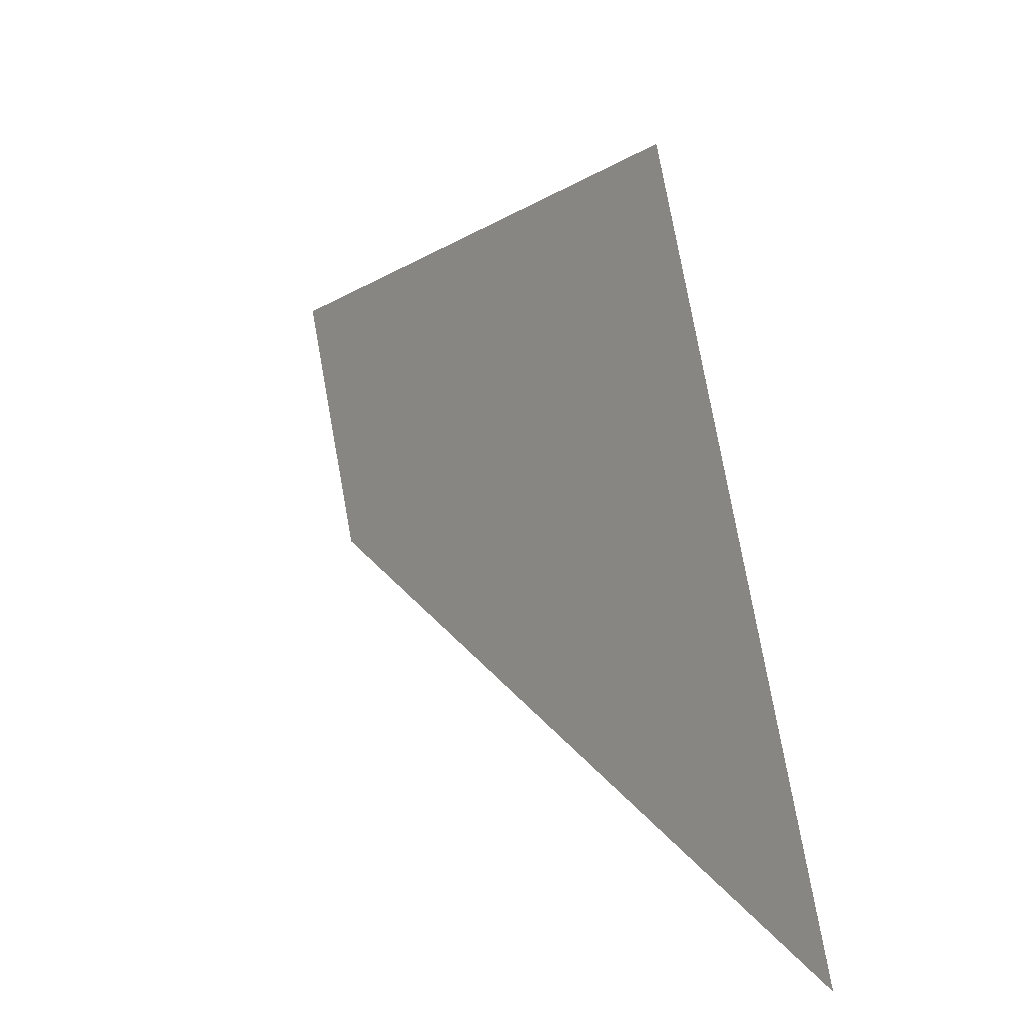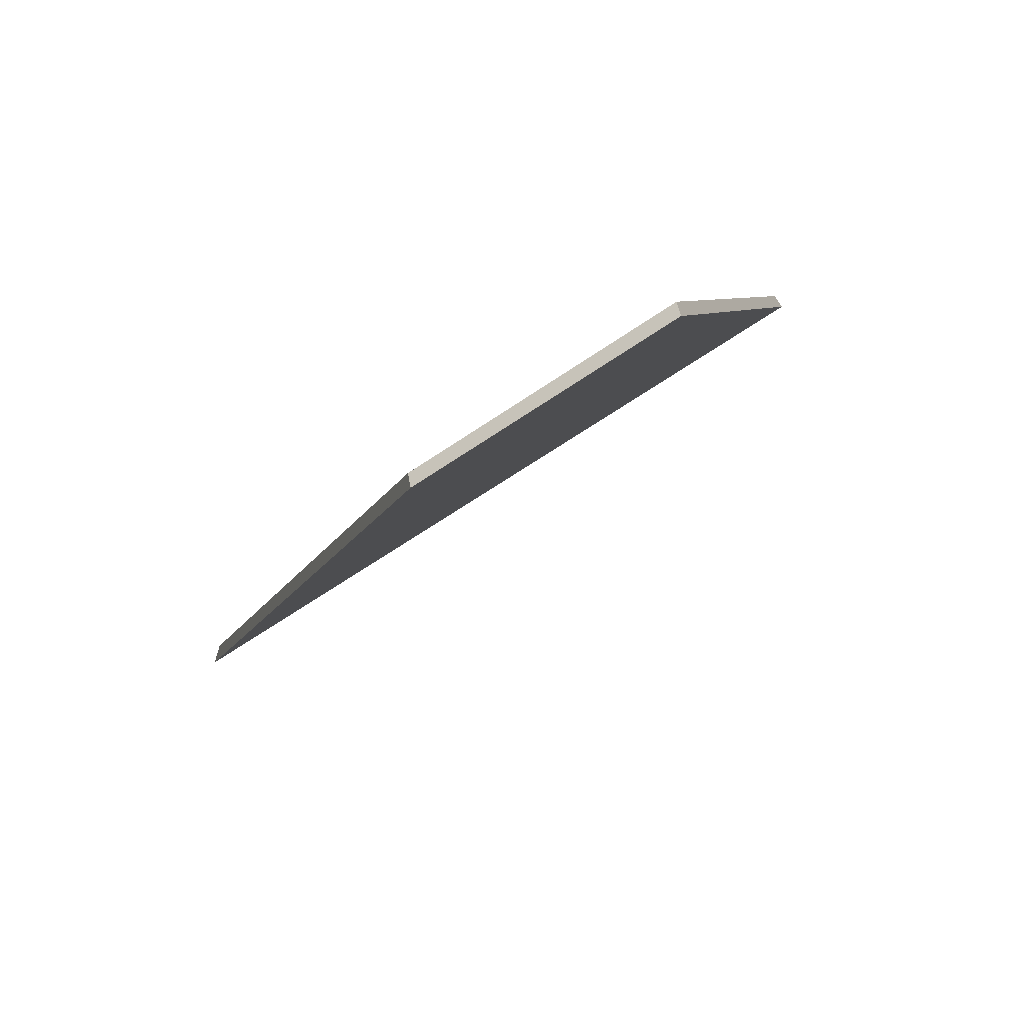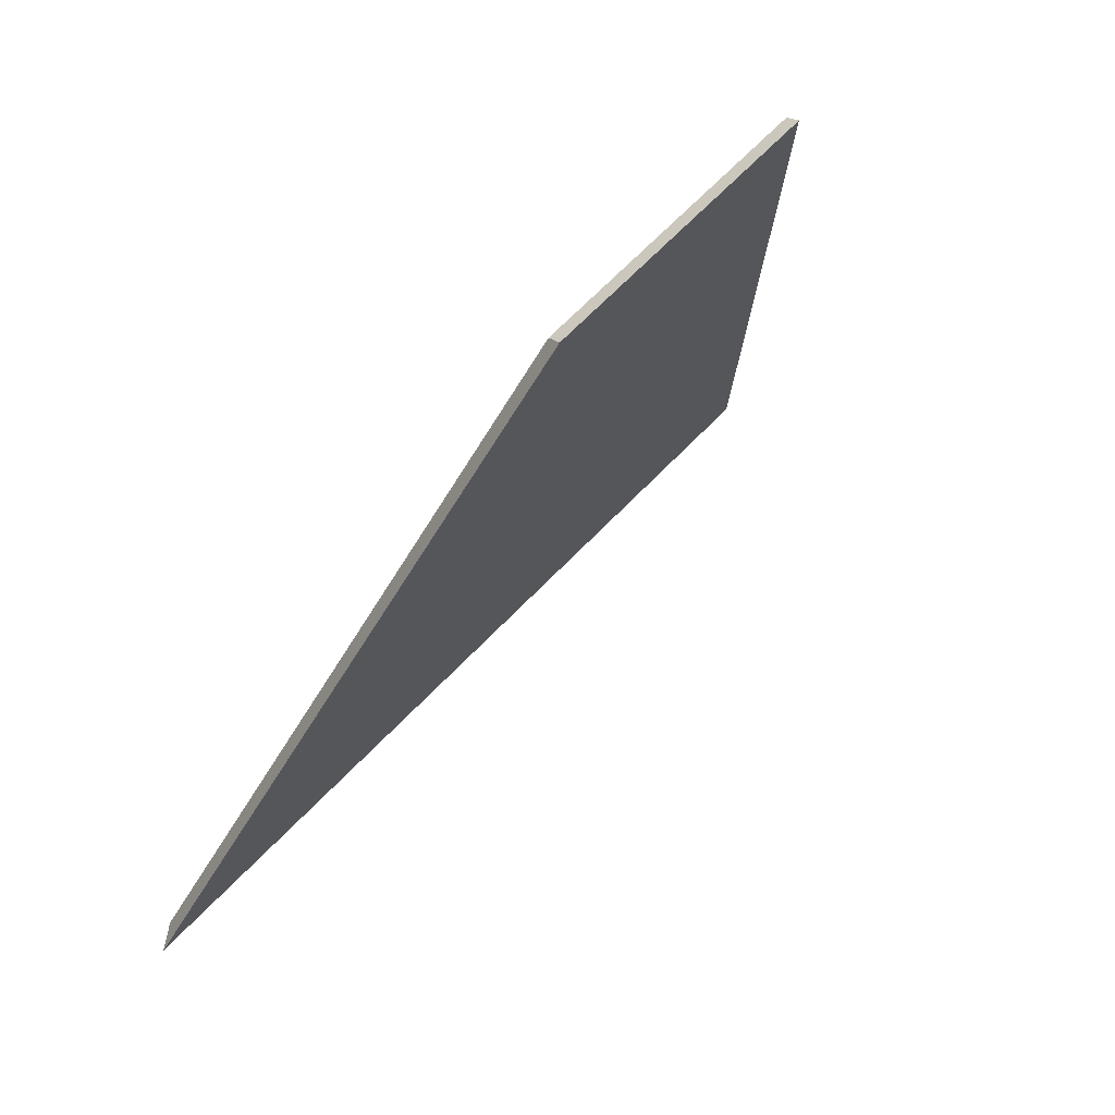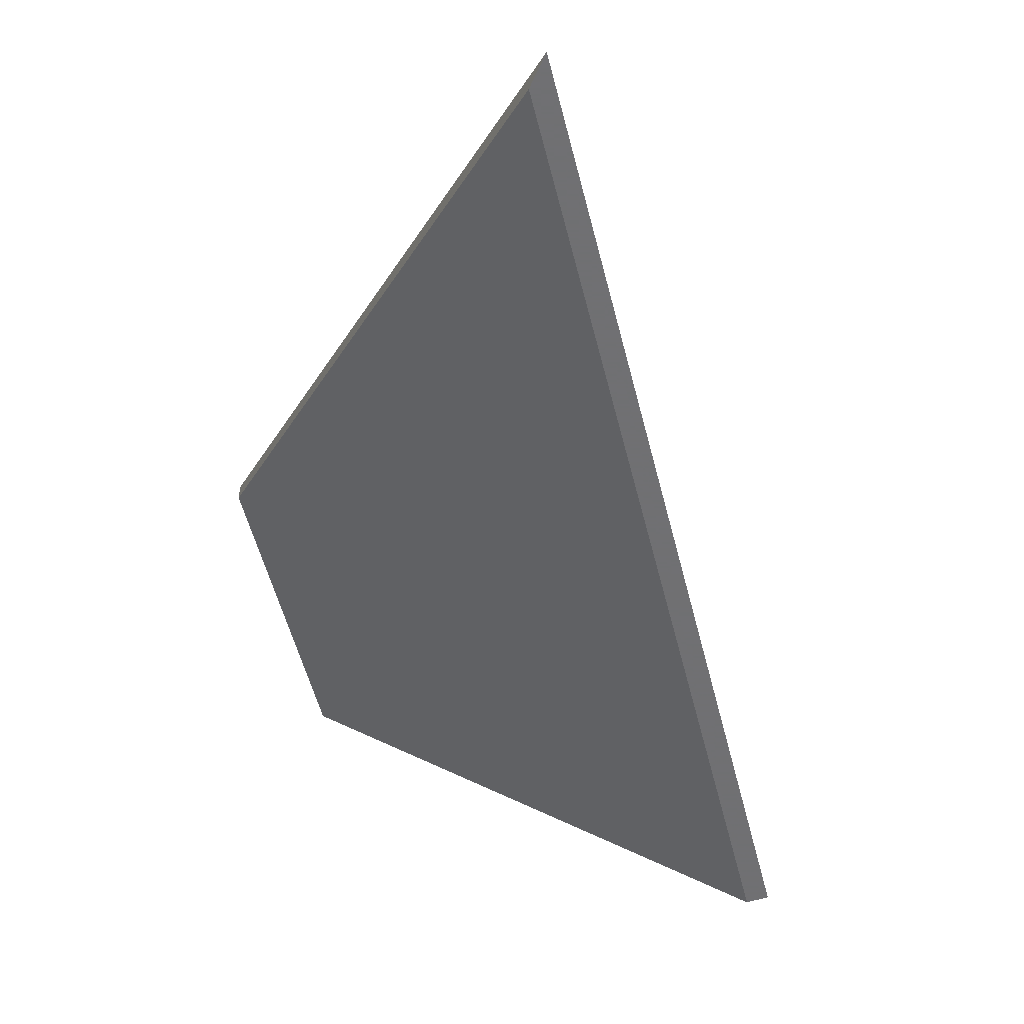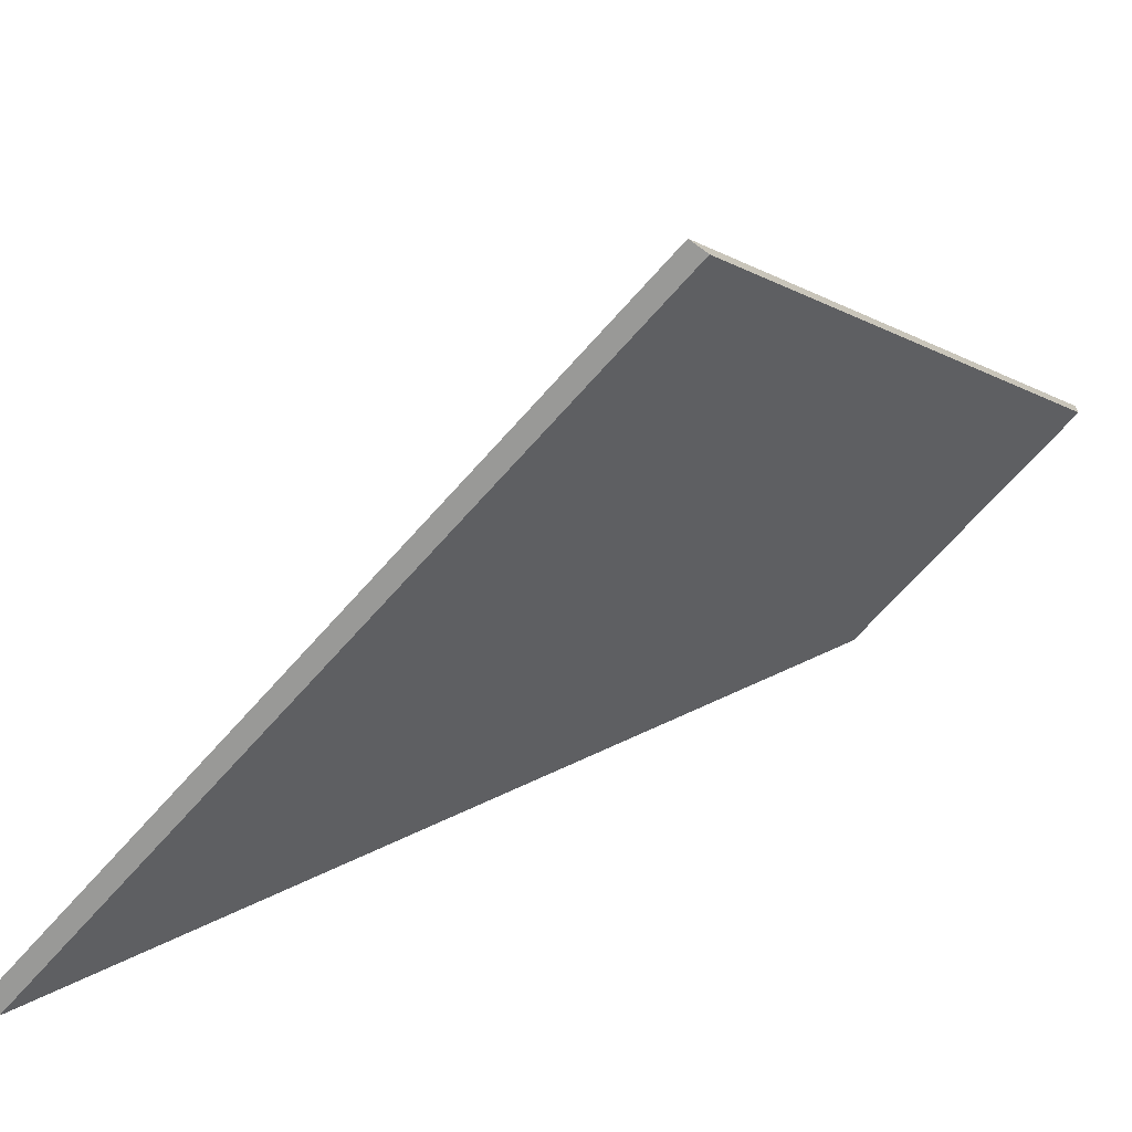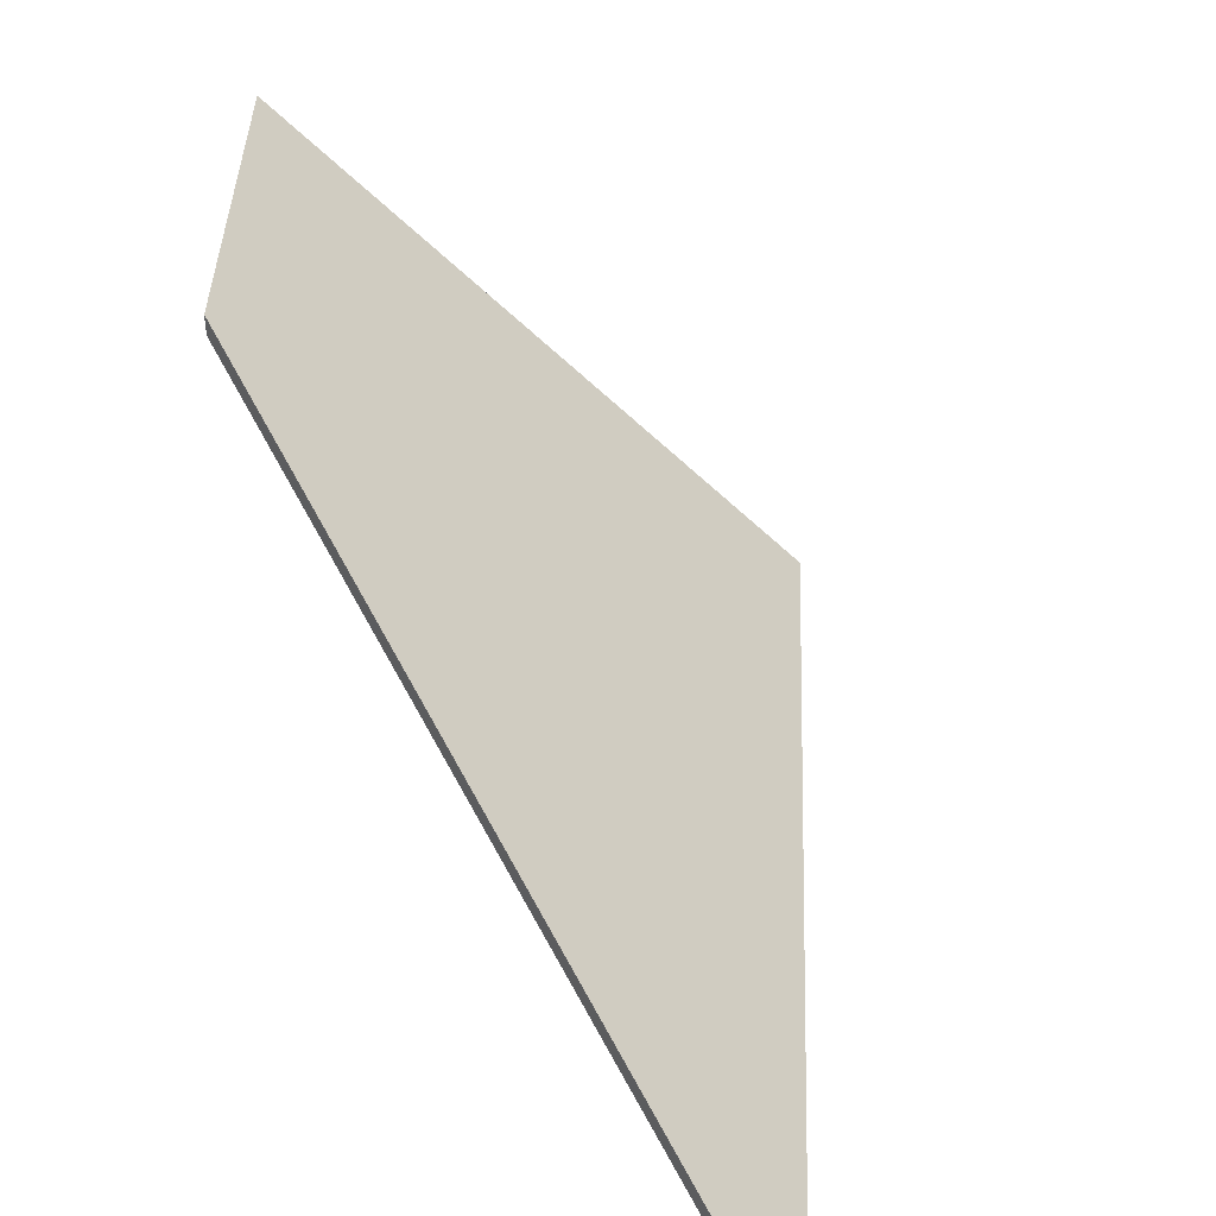
<metadata>
{"format":"obj","ext":"obj","renderer":"f3d","projection":"perspective","resolution":1024,"background":"white","views":[{"elev":-63.9,"azim":-76.9,"up":"+Z"},{"elev":45.1,"azim":171.4,"up":"+Z"},{"elev":18.5,"azim":150.7,"up":"+Z"},{"elev":-55.0,"azim":139.7,"up":"+Y"},{"elev":-68.8,"azim":-95.9,"up":"+Y"},{"elev":43.2,"azim":127.9,"up":"+Y"}]}
</metadata>
<code>
v 1.465 0.02029 1.652
v 1.434 -0.03911 1.6
v 1.526 -0.03911 1.535
v 1.497 0.02073 1.629
v 1.497 0.02337 1.629
v 1.497 0.02073 1.629
v 1.526 -0.03911 1.535
v 1.527 -0.03911 1.531
v 1.527 -0.03911 1.531
v 1.526 -0.03911 1.535
v 1.434 -0.03911 1.6
v 1.433 -0.03911 1.598
v 1.433 -0.03911 1.598
v 1.434 -0.03911 1.6
v 1.465 0.02029 1.652
v 1.465 0.02293 1.652
v 1.465 0.02293 1.652
v 1.465 0.02029 1.652
v 1.497 0.02073 1.629
v 1.497 0.02337 1.629
v 1.497 0.02337 1.629
v 1.527 -0.03911 1.531
v 1.433 -0.03911 1.598
v 1.465 0.02293 1.652
f 1 2 3
f 1 3 4
f 5 6 7
f 5 7 8
f 9 10 11
f 9 11 12
f 13 14 15
f 13 15 16
f 17 18 19
f 17 19 20
f 21 22 23
f 21 23 24

</code>
